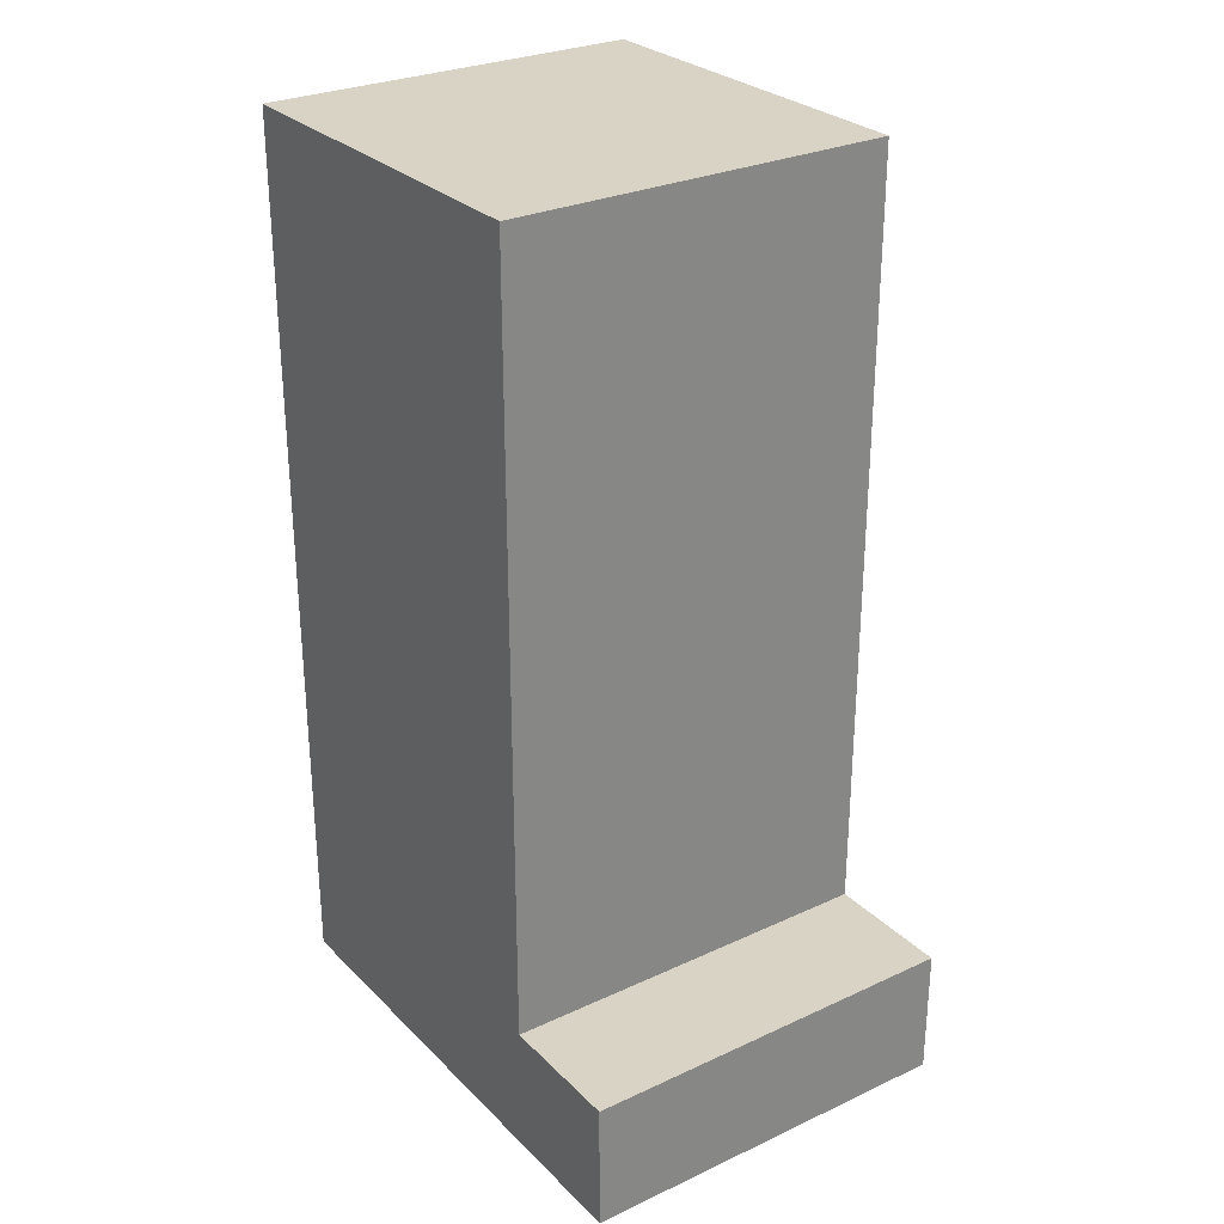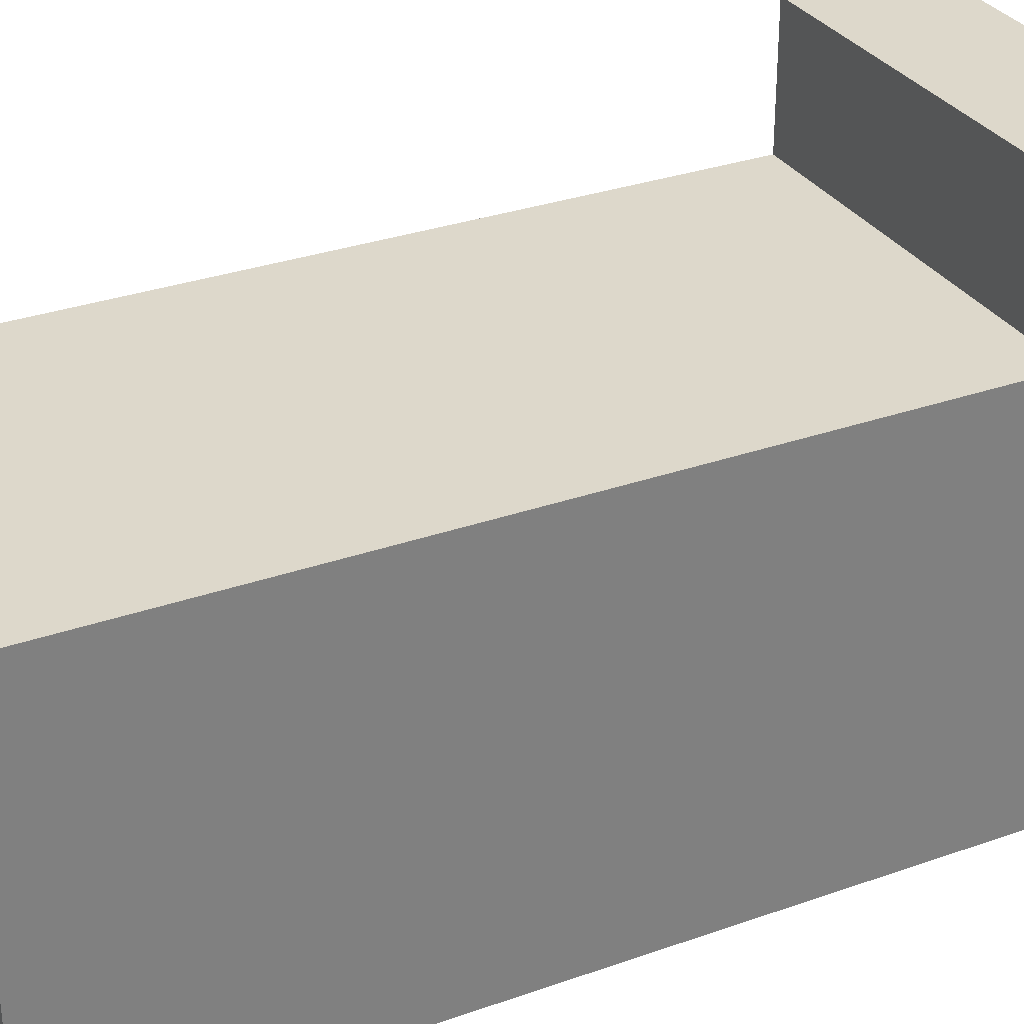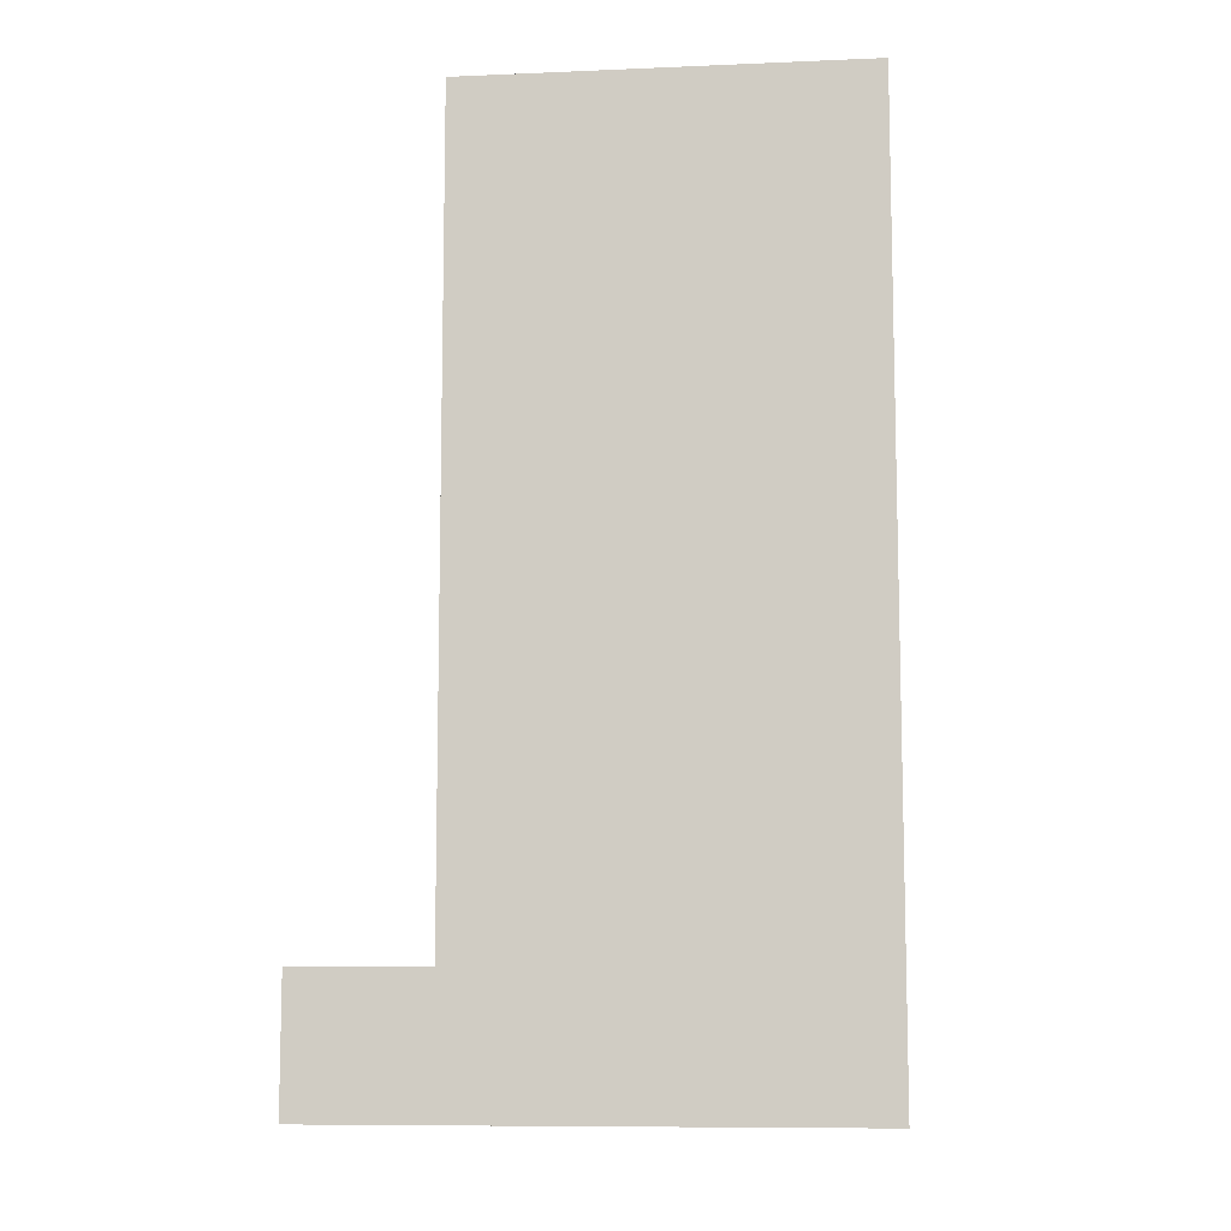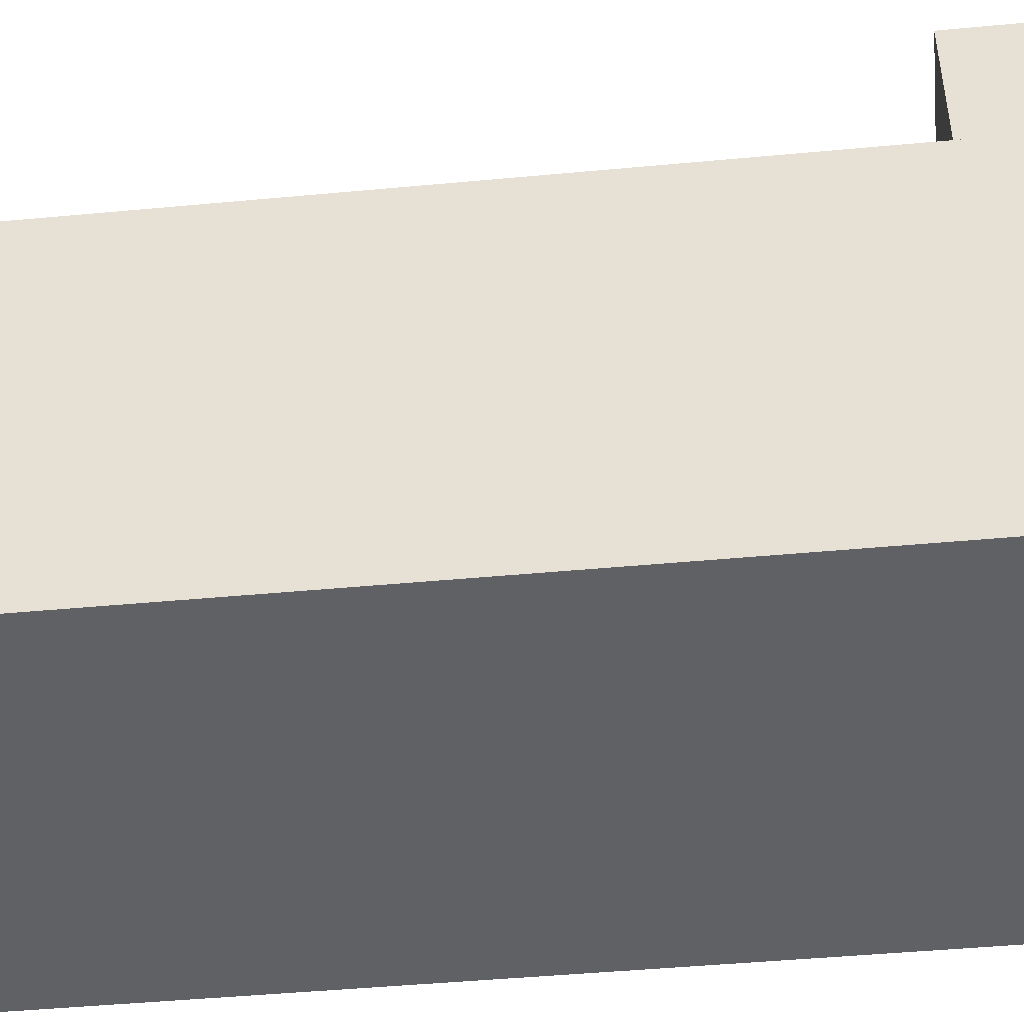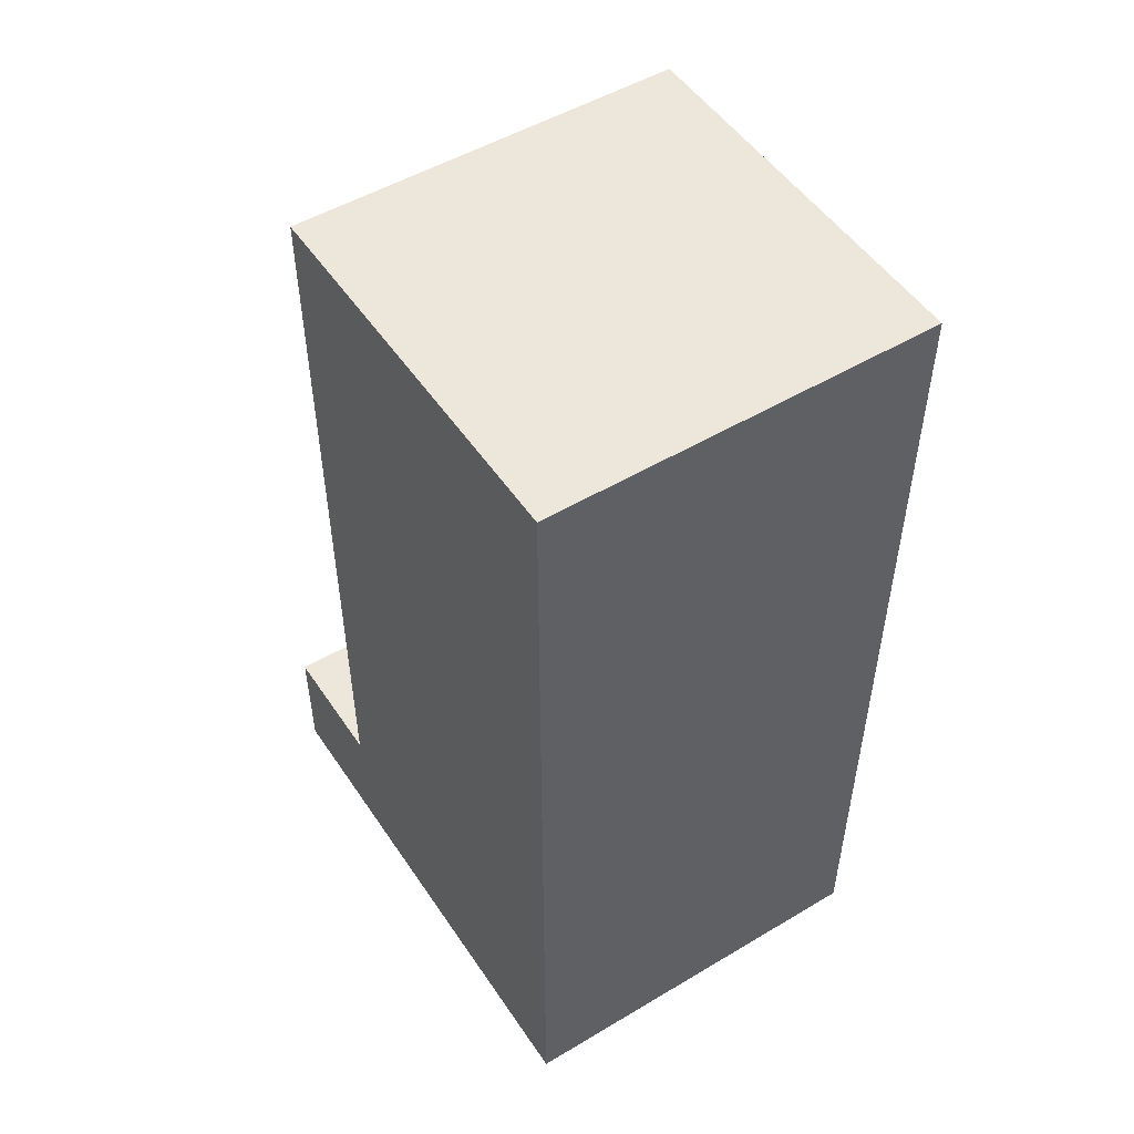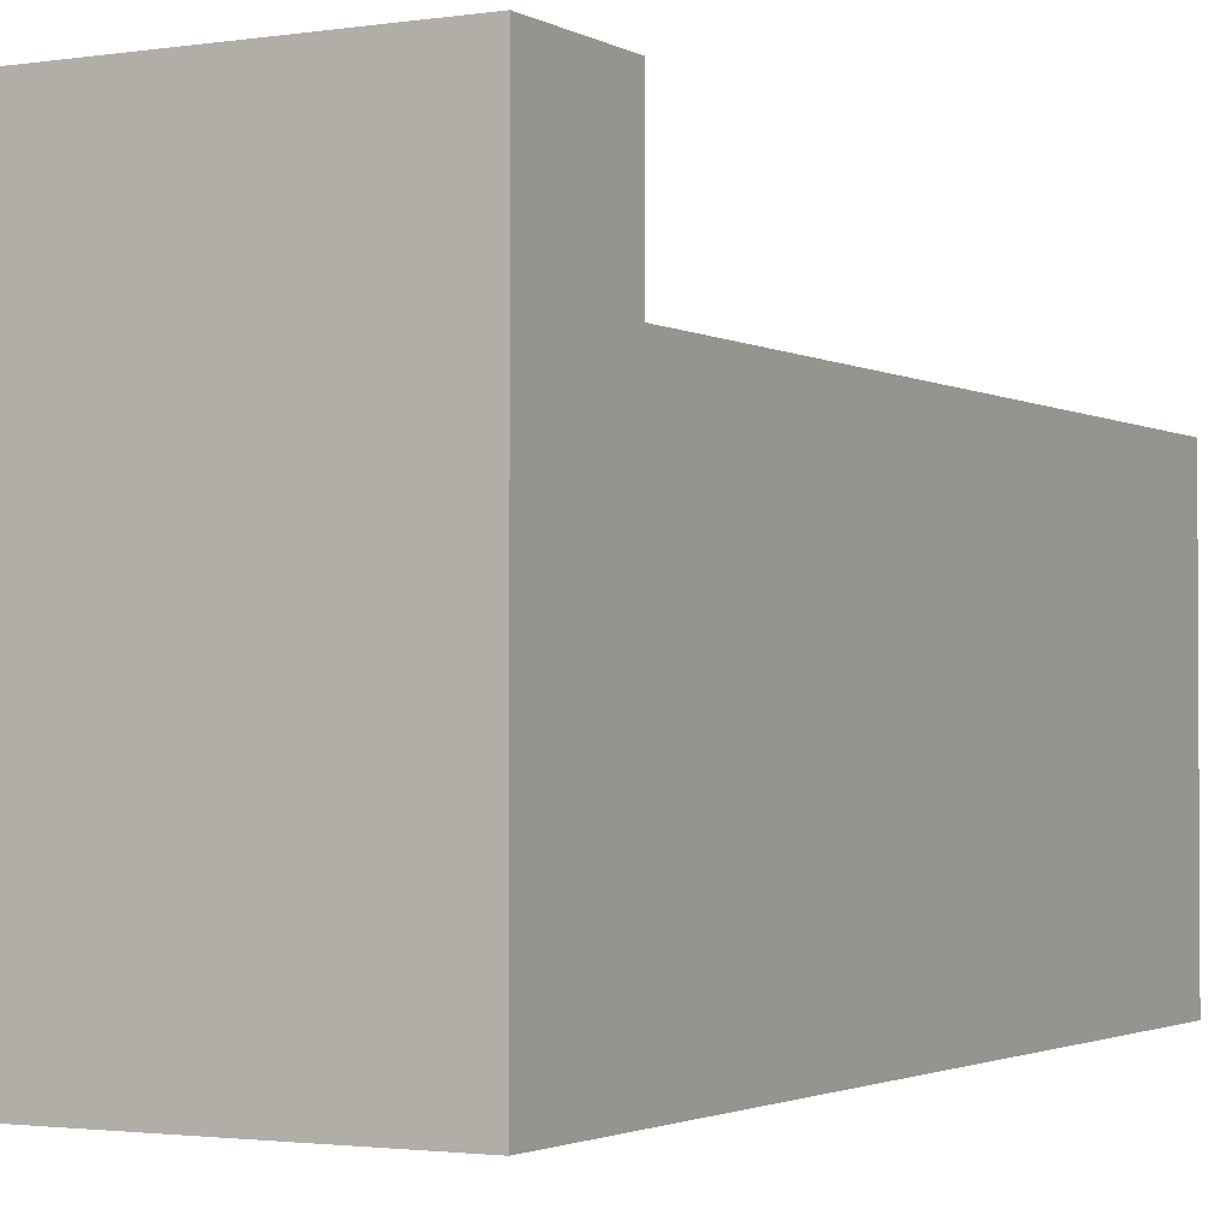
<metadata>
{"format":"obj","ext":"obj","renderer":"f3d","projection":"perspective","resolution":1024,"background":"white","views":[{"elev":28.3,"azim":-34.9,"up":"+Y"},{"elev":31.1,"azim":-116.8,"up":"+Z"},{"elev":-9.2,"azim":96.3,"up":"+Y"},{"elev":-46.3,"azim":-83.9,"up":"+Z"},{"elev":51.1,"azim":147.1,"up":"+Y"},{"elev":-1.9,"azim":28.8,"up":"+Z"}]}
</metadata>
<code>
v -5.5 0 -5 1 1 1
v -2.5 0 -5 1 1 1
v -2.5 0 -4 1 1 1
v -5.5 0 -4 1 1 1
v -2.5 1 -5 1 1 1
v -5.5 1 -5 1 1 1
v -5.5 1 -4 1 1 1
v -2.5 1 -4 1 1 1
v -2.5 1 -4 1 1 1
v -5.5 1 -4 1 1 1
v -5.5 0 -4 1 1 1
v -2.5 0 -4 1 1 1
v -5.5 1 -5 1 1 1
v -2.5 1 -5 1 1 1
v -2.5 0 -5 1 1 1
v -5.5 0 -5 1 1 1
v -2.5 1 -5 1 1 1
v -2.5 1 -4 1 1 1
v -2.5 0 -4 1 1 1
v -2.5 0 -5 1 1 1
v -5.5 1 -4 1 1 1
v -5.5 1 -5 1 1 1
v -5.5 0 -5 1 1 1
v -5.5 0 -4 1 1 1
v -5.5 0 -8 1 1 1
v -2.5 0 -8 1 1 1
v -2.5 0 -5 1 1 1
v -5.5 0 -5 1 1 1
v -2.5 7 -8 1 1 1
v -5.5 7 -8 1 1 1
v -5.5 7 -5 1 1 1
v -2.5 7 -5 1 1 1
v -2.5 7 -5 1 1 1
v -5.5 7 -5 1 1 1
v -5.5 0 -5 1 1 1
v -2.5 0 -5 1 1 1
v -5.5 7 -8 1 1 1
v -2.5 7 -8 1 1 1
v -2.5 0 -8 1 1 1
v -5.5 0 -8 1 1 1
v -2.5 7 -8 1 1 1
v -2.5 7 -5 1 1 1
v -2.5 0 -5 1 1 1
v -2.5 0 -8 1 1 1
v -5.5 7 -5 1 1 1
v -5.5 7 -8 1 1 1
v -5.5 0 -8 1 1 1
v -5.5 0 -5 1 1 1
g Element #46
f 1 2 4
f 2 3 4
f 5 6 8
f 6 7 8
f 9 10 12
f 10 11 12
f 13 14 16
f 14 15 16
f 17 18 20
f 18 19 20
f 21 22 24
f 22 23 24
g Element #47
f 25 26 28
f 26 27 28
f 29 30 32
f 30 31 32
f 33 34 36
f 34 35 36
f 37 38 40
f 38 39 40
f 41 42 44
f 42 43 44
f 45 46 48
f 46 47 48

</code>
